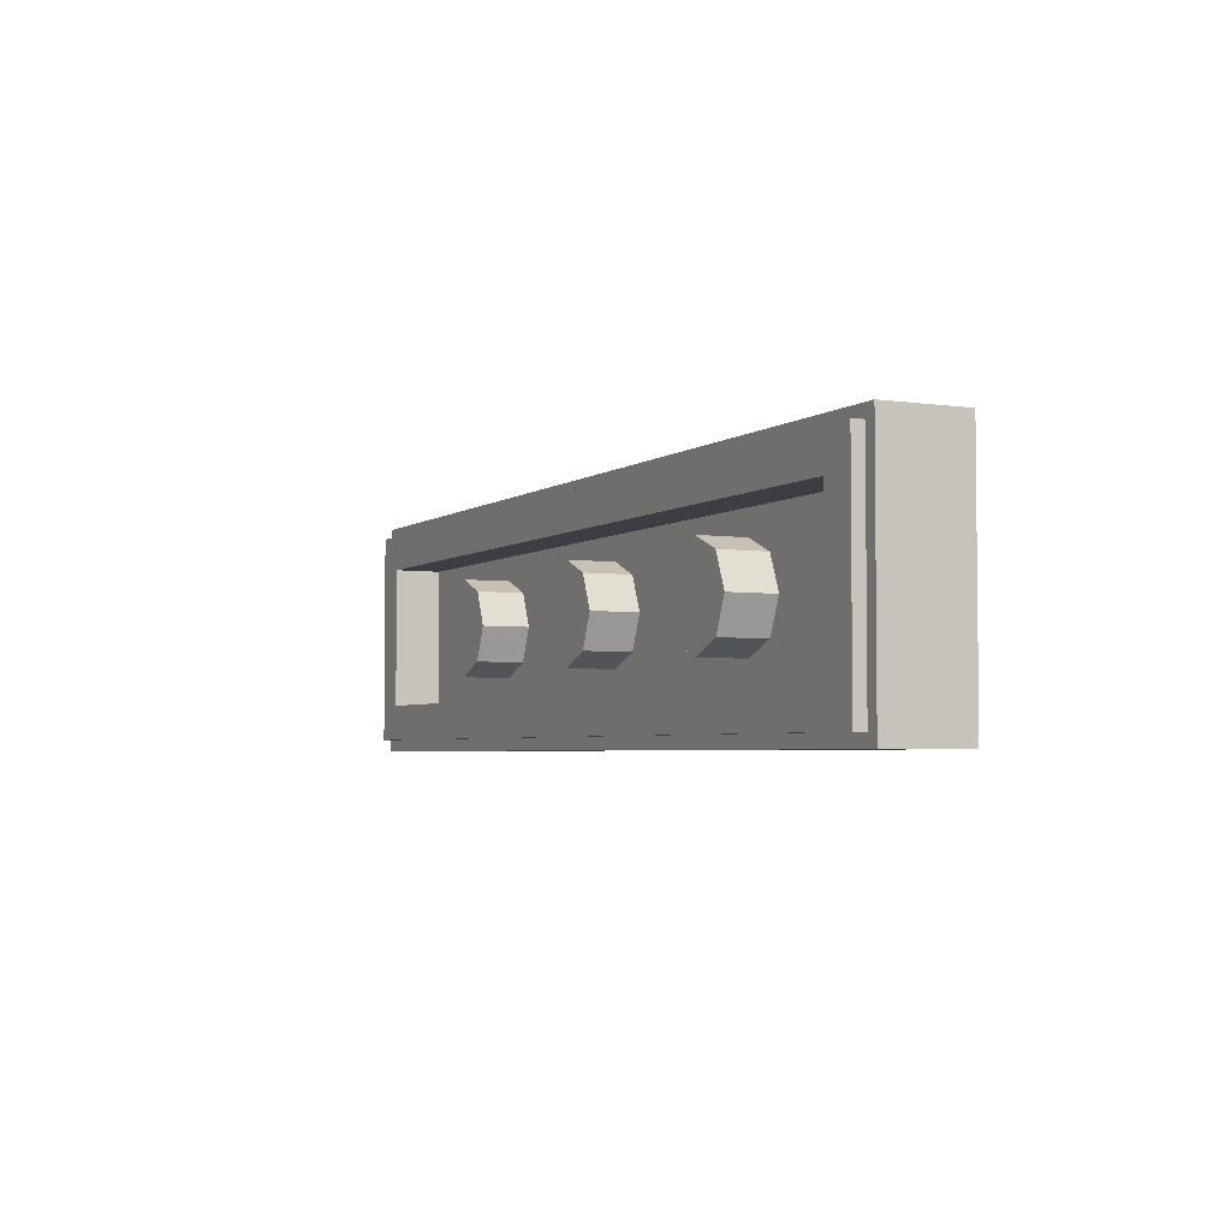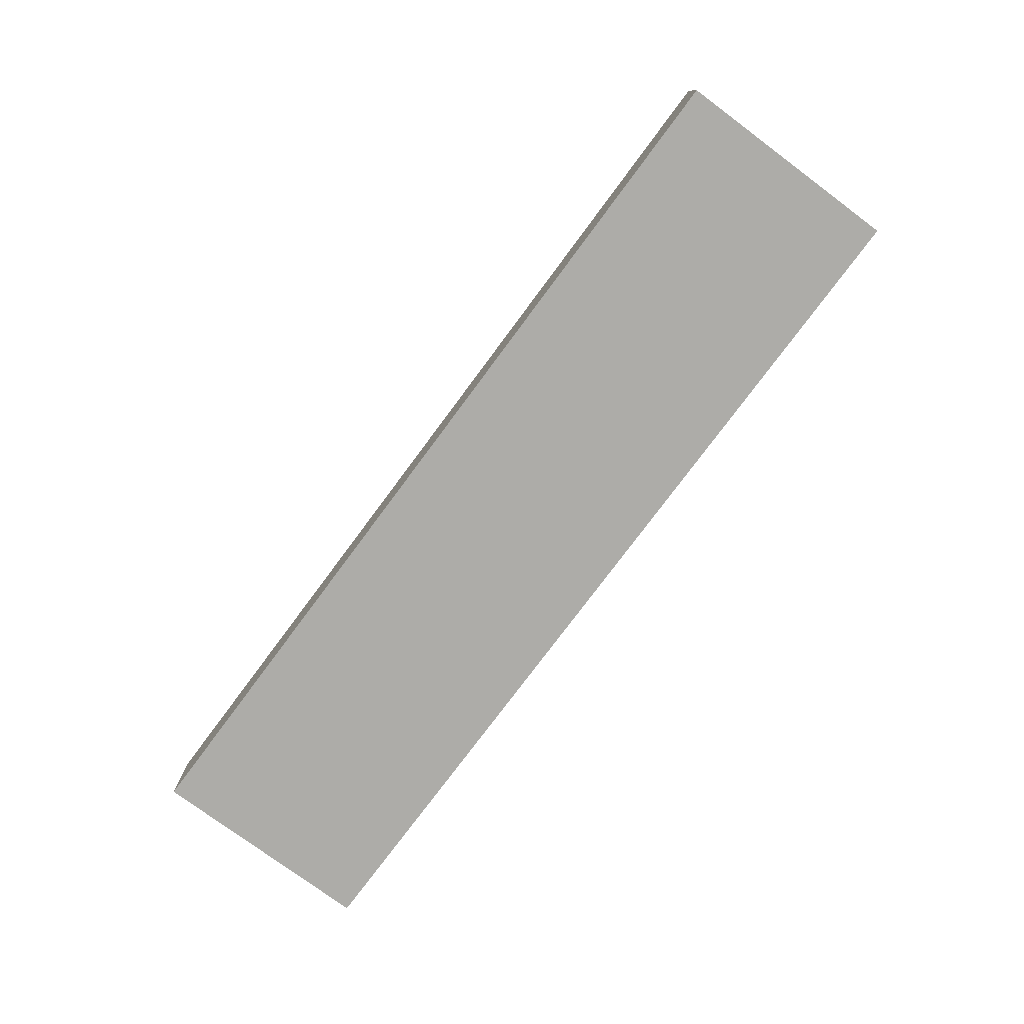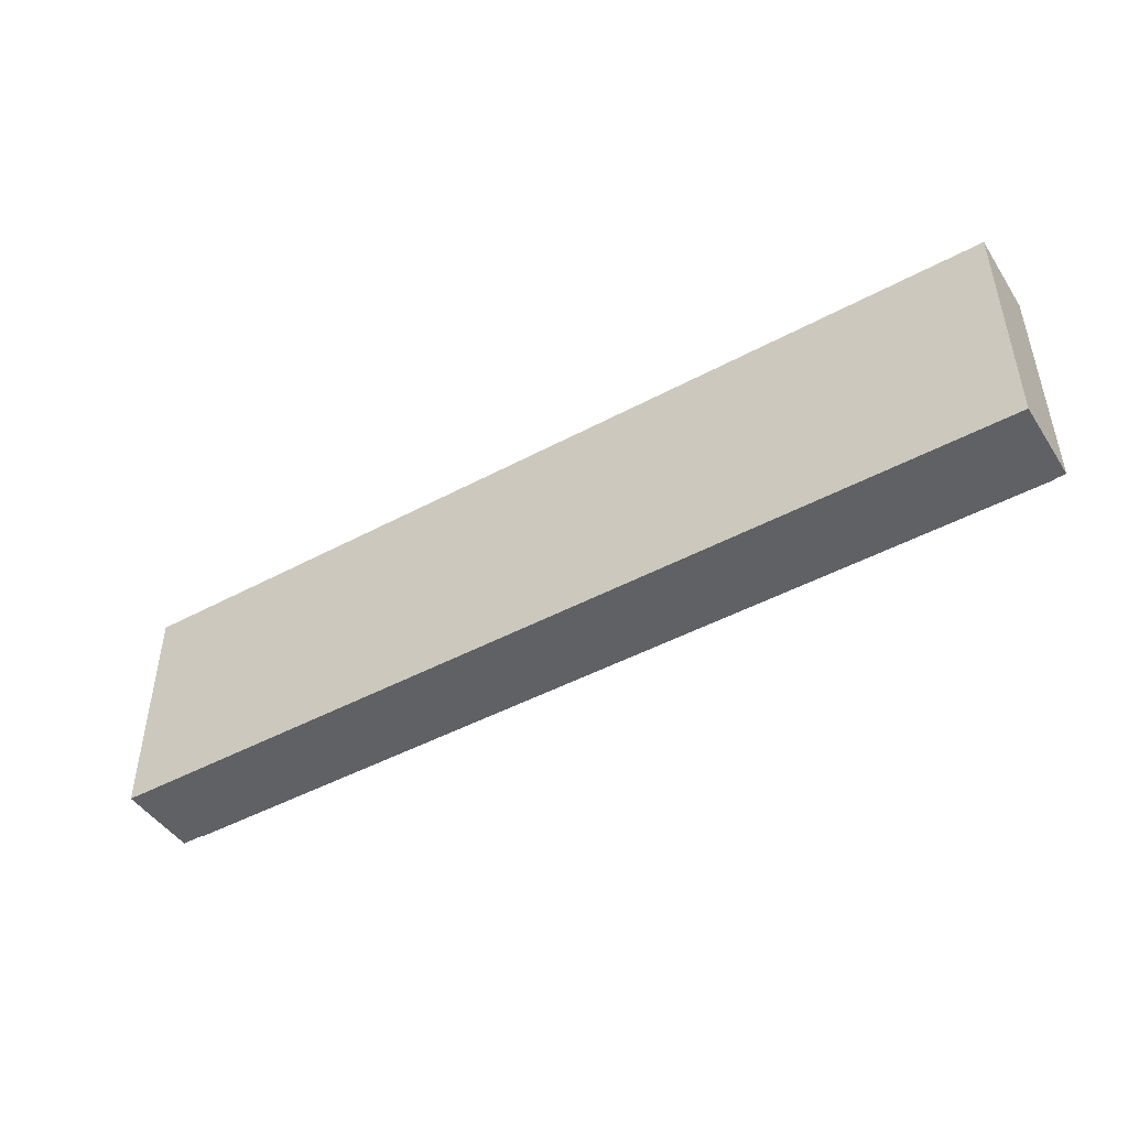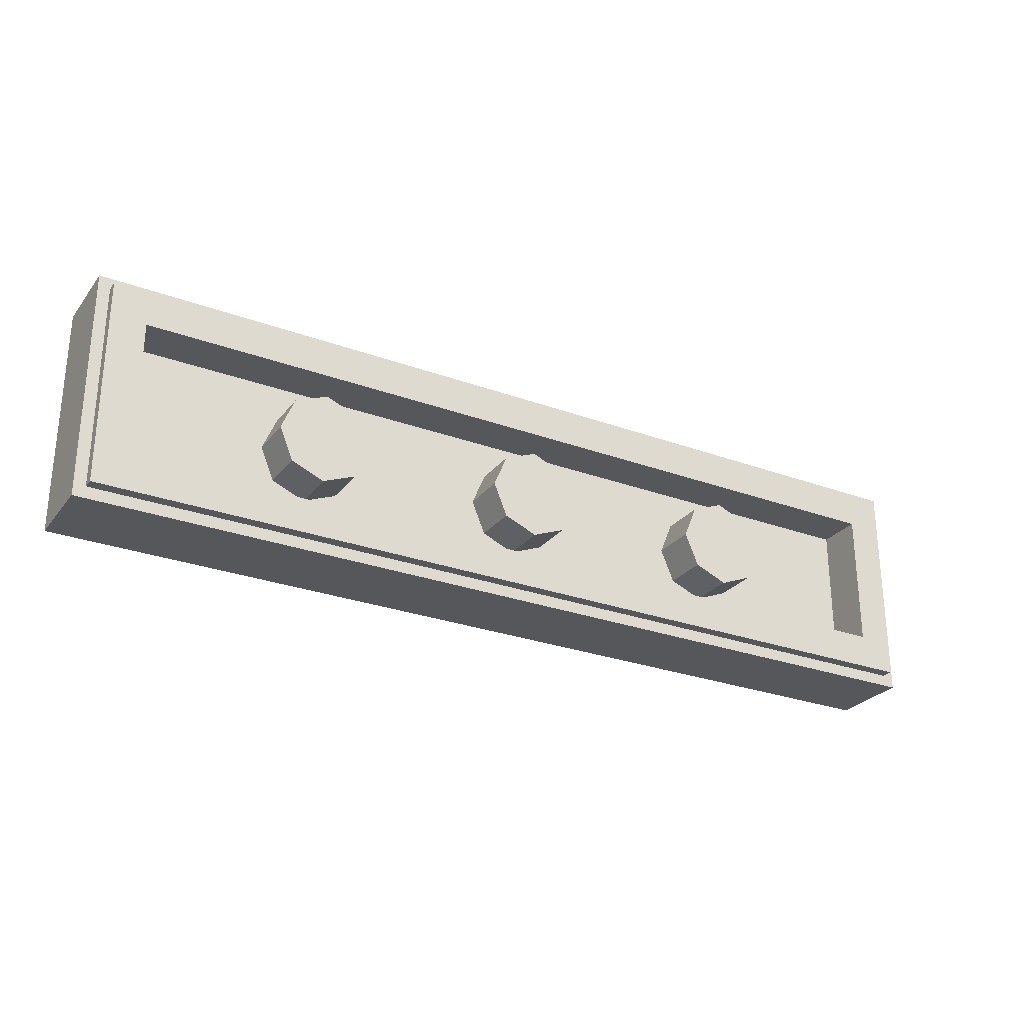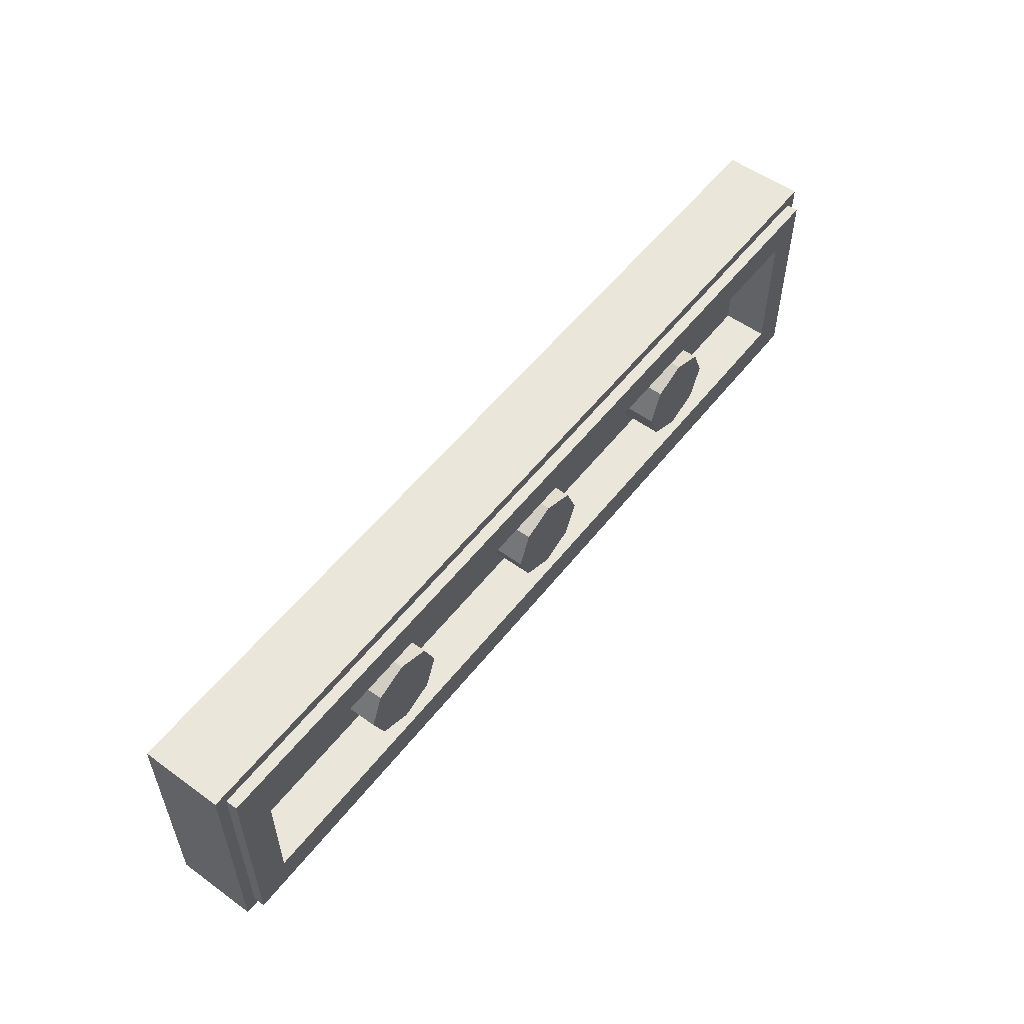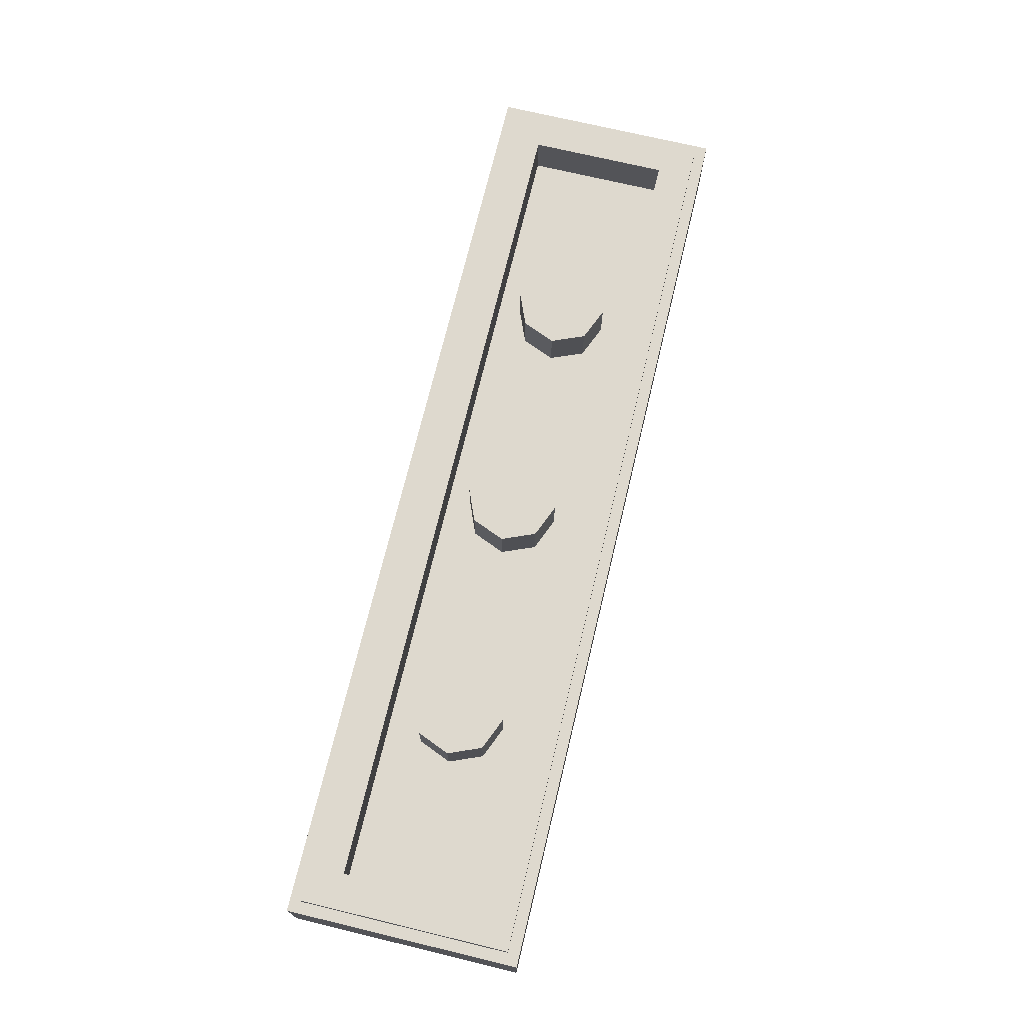
<metadata>
{"format":"obj","ext":"obj","renderer":"f3d","projection":"perspective","resolution":1024,"background":"white","views":[{"elev":-3.7,"azim":-116.0,"up":"+Z"},{"elev":-76.7,"azim":53.4,"up":"+Y"},{"elev":-46.3,"azim":31.6,"up":"+Z"},{"elev":-27.1,"azim":150.4,"up":"+Z"},{"elev":54.7,"azim":127.4,"up":"+Z"},{"elev":71.6,"azim":103.5,"up":"+Y"}]}
</metadata>
<code>
v -2 0.35 0.5
v -2 0 0.5
v 2 0 0.5
v 2 0.35 0.5
v -2 0.35 -0.5
v -2 0 -0.5
v -2 0 0.5
v -2 0.35 0.5
v 2 0.35 -0.5
v 2 0 -0.5
v -2 0 -0.5
v -2 0.35 -0.5
v 2 0.35 0.5
v 2 0 0.5
v 2 0 -0.5
v 2 0.35 -0.5
v -1.95 0.4 0.45
v -1.95 0.35 0.45
v 1.95 0.35 0.45
v 1.95 0.4 0.45
v -1.95 0.4 -0.45
v -1.95 0.35 -0.45
v -1.95 0.35 0.45
v -1.95 0.4 0.45
v 1.95 0.4 -0.45
v 1.95 0.35 -0.45
v -1.95 0.35 -0.45
v -1.95 0.4 -0.45
v 1.95 0.4 0.45
v 1.95 0.35 0.45
v 1.95 0.35 -0.45
v 1.95 0.4 -0.45
v -1.8 0.2 0.3
v 1.8 0.2 0.3
v 1.8 0.2 -0.3
v -1.8 0.2 -0.3
v -1.8 0.2 0.3
v -1.8 0.4 0.3
v 1.8 0.4 0.3
v 1.8 0.2 0.3
v -1.8 0.2 -0.3
v -1.8 0.4 -0.3
v -1.8 0.4 0.3
v -1.8 0.2 0.3
v 1.8 0.2 -0.3
v 1.8 0.4 -0.3
v -1.8 0.4 -0.3
v -1.8 0.2 -0.3
v 1.8 0.2 0.3
v 1.8 0.4 0.3
v 1.8 0.4 -0.3
v 1.8 0.2 -0.3
v -1.95 0.4 0.45
v -1.8 0.4 0.3
v -1.8 0.4 -0.3
v -1.95 0.4 -0.45
v 1.95 0.4 -0.45
v 1.8 0.4 -0.3
v 1.8 0.4 0.3
v 1.95 0.4 0.45
v 1.95 0.4 0.45
v 1.8 0.4 0.3
v -1.8 0.4 0.3
v -1.95 0.4 0.45
v -1.95 0.4 -0.45
v -1.8 0.4 -0.3
v 1.8 0.4 -0.3
v 1.95 0.4 -0.45
v -2 0.35 0.5
v -1.95 0.35 0.45
v -1.95 0.35 -0.45
v -2 0.35 -0.5
v 2 0.35 -0.5
v 1.95 0.35 -0.45
v 1.95 0.35 0.45
v 2 0.35 0.5
v 2 0.35 0.5
v 1.95 0.35 0.45
v -1.95 0.35 0.45
v -2 0.35 0.5
v -2 0.35 -0.5
v -1.95 0.35 -0.45
v 1.95 0.35 -0.45
v 2 0.35 -0.5
v 0 0.4 0
v 0.2 0.4 0
v 0.1414 0.4 0.1414
v 0 0.4 0
v 0.1414 0.4 0.1414
v 0 0.4 0.2
v 0 0.4 0
v 0 0.4 0.2
v -0.1414 0.4 0.1414
v 0 0.4 0
v -0.1414 0.4 0.1414
v -0.2 0.4 0
v 0 0.4 0
v -0.2 0.4 0
v -0.1414 0.4 -0.1414
v 0 0.4 0
v -0.1414 0.4 -0.1414
v 0 0.4 -0.2
v 0 0.4 0
v 0 0.4 -0.2
v 0.1414 0.4 -0.1414
v 0 0.4 0
v 0.1414 0.4 -0.1414
v 0.2 0.4 0
v 0.1414 0.4 0.1414
v 0.2 0.4 0
v 0.2 0.2 0
v 0.1414 0.2 0.1414
v 0 0.4 0.2
v 0.1414 0.4 0.1414
v 0.1414 0.2 0.1414
v 0 0.2 0.2
v -0.1414 0.4 0.1414
v 0 0.4 0.2
v 0 0.2 0.2
v -0.1414 0.2 0.1414
v -0.2 0.4 0
v -0.1414 0.4 0.1414
v -0.1414 0.2 0.1414
v -0.2 0.2 0
v -0.1414 0.4 -0.1414
v -0.2 0.4 0
v -0.2 0.2 0
v -0.1414 0.2 -0.1414
v 0 0.4 -0.2
v -0.1414 0.4 -0.1414
v -0.1414 0.2 -0.1414
v 0 0.2 -0.2
v 0.1414 0.4 -0.1414
v 0 0.4 -0.2
v 0 0.2 -0.2
v 0.1414 0.2 -0.1414
v 0.2 0.4 0
v 0.1414 0.4 -0.1414
v 0.1414 0.2 -0.1414
v 0.2 0.2 0
v -1 0.4 0
v -0.8 0.4 0
v -0.8586 0.4 0.1414
v -1 0.4 0
v -0.8586 0.4 0.1414
v -1 0.4 0.2
v -1 0.4 0
v -1 0.4 0.2
v -1.141 0.4 0.1414
v -1 0.4 0
v -1.141 0.4 0.1414
v -1.2 0.4 0
v -1 0.4 0
v -1.2 0.4 0
v -1.141 0.4 -0.1414
v -1 0.4 0
v -1.141 0.4 -0.1414
v -1 0.4 -0.2
v -1 0.4 0
v -1 0.4 -0.2
v -0.8586 0.4 -0.1414
v -1 0.4 0
v -0.8586 0.4 -0.1414
v -0.8 0.4 0
v -0.8586 0.4 0.1414
v -0.8 0.4 0
v -0.8 0.2 0
v -0.8586 0.2 0.1414
v -1 0.4 0.2
v -0.8586 0.4 0.1414
v -0.8586 0.2 0.1414
v -1 0.2 0.2
v -1.141 0.4 0.1414
v -1 0.4 0.2
v -1 0.2 0.2
v -1.141 0.2 0.1414
v -1.2 0.4 0
v -1.141 0.4 0.1414
v -1.141 0.2 0.1414
v -1.2 0.2 0
v -1.141 0.4 -0.1414
v -1.2 0.4 0
v -1.2 0.2 0
v -1.141 0.2 -0.1414
v -1 0.4 -0.2
v -1.141 0.4 -0.1414
v -1.141 0.2 -0.1414
v -1 0.2 -0.2
v -0.8586 0.4 -0.1414
v -1 0.4 -0.2
v -1 0.2 -0.2
v -0.8586 0.2 -0.1414
v -0.8 0.4 0
v -0.8586 0.4 -0.1414
v -0.8586 0.2 -0.1414
v -0.8 0.2 0
v 1 0.4 0
v 1.2 0.4 0
v 1.141 0.4 0.1414
v 1 0.4 0
v 1.141 0.4 0.1414
v 1 0.4 0.2
v 1 0.4 0
v 1 0.4 0.2
v 0.8586 0.4 0.1414
v 1 0.4 0
v 0.8586 0.4 0.1414
v 0.8 0.4 0
v 1 0.4 0
v 0.8 0.4 0
v 0.8586 0.4 -0.1414
v 1 0.4 0
v 0.8586 0.4 -0.1414
v 1 0.4 -0.2
v 1 0.4 0
v 1 0.4 -0.2
v 1.141 0.4 -0.1414
v 1 0.4 0
v 1.141 0.4 -0.1414
v 1.2 0.4 0
v 1.141 0.4 0.1414
v 1.2 0.4 0
v 1.2 0.2 0
v 1.141 0.2 0.1414
v 1 0.4 0.2
v 1.141 0.4 0.1414
v 1.141 0.2 0.1414
v 1 0.2 0.2
v 0.8586 0.4 0.1414
v 1 0.4 0.2
v 1 0.2 0.2
v 0.8586 0.2 0.1414
v 0.8 0.4 0
v 0.8586 0.4 0.1414
v 0.8586 0.2 0.1414
v 0.8 0.2 0
v 0.8586 0.4 -0.1414
v 0.8 0.4 0
v 0.8 0.2 0
v 0.8586 0.2 -0.1414
v 1 0.4 -0.2
v 0.8586 0.4 -0.1414
v 0.8586 0.2 -0.1414
v 1 0.2 -0.2
v 1.141 0.4 -0.1414
v 1 0.4 -0.2
v 1 0.2 -0.2
v 1.141 0.2 -0.1414
v 1.2 0.4 0
v 1.141 0.4 -0.1414
v 1.141 0.2 -0.1414
v 1.2 0.2 0
v 1.8 0 -0.45
v 1.95 0 -0.45
v 1.95 0 -0.3
v -1.7 0 -0.45
v -1.95 0 -0.2
v -1.95 0 -0.45
v 1.7 0 0.45
v 1.95 0 0.2
v 1.95 0 0.45
v -1.8 0 0.45
v -1.95 0 0.45
v -1.95 0 0.3
v 1.7 0 0.45
v 0.8 0 -0.45
v 1.3 0 -0.45
v 1.95 0 0.2
v 0.7 0 0.45
v -0.2 0 -0.45
v 0.3 0 -0.45
v 1.2 0 0.45
v -0.3 0 0.45
v -1.2 0 -0.45
v -0.7 0 -0.45
v 0.2 0 0.45
v -1.95 0 -0.2
v -1.7 0 -0.45
v -0.8 0 0.45
v -1.3 0 0.45
v 1.95 0 0.2
v 1.3 0 -0.45
v 1.8 0 -0.45
v 1.95 0 -0.3
v 1.2 0 0.45
v 0.3 0 -0.45
v 0.8 0 -0.45
v 1.7 0 0.45
v 0.2 0 0.45
v -0.7 0 -0.45
v -0.2 0 -0.45
v 0.7 0 0.45
v -0.8 0 0.45
v -1.7 0 -0.45
v -1.2 0 -0.45
v -0.3 0 0.45
v -1.8 0 0.45
v -1.95 0 0.3
v -1.95 0 -0.2
v -1.3 0 0.45
v -2 0 -0.5
v -1.7 0 -0.45
v -1.95 0 -0.45
v -2 0 -0.5
v -1.2 0 -0.45
v -1.7 0 -0.45
v -2 0 -0.5
v -0.7 0 -0.45
v -1.2 0 -0.45
v -2 0 -0.5
v -0.2 0 -0.45
v -0.7 0 -0.45
v -2 0 -0.5
v 2 0 -0.5
v 0.3 0 -0.45
v -0.2 0 -0.45
v 2 0 0.5
v 1.95 0 0.2
v 1.95 0 -0.3
v 2 0 -0.5
v 2 0 0.5
v 1.95 0 0.45
v 1.95 0 0.2
v 1.95 0 -0.3
v 1.95 0 -0.45
v 2 0 -0.5
v 2 0 -0.5
v 1.95 0 -0.45
v 1.8 0 -0.45
v 2 0 -0.5
v 1.8 0 -0.45
v 1.3 0 -0.45
v 2 0 -0.5
v 1.3 0 -0.45
v 0.8 0 -0.45
v 2 0 -0.5
v 0.8 0 -0.45
v 0.3 0 -0.45
v 2 0 0.5
v 1.7 0 0.45
v 1.95 0 0.45
v 2 0 0.5
v 1.2 0 0.45
v 1.7 0 0.45
v 2 0 0.5
v 0.7 0 0.45
v 1.2 0 0.45
v 2 0 0.5
v 0.2 0 0.45
v 0.7 0 0.45
v 2 0 0.5
v -2 0 0.5
v -0.3 0 0.45
v 0.2 0 0.45
v -2 0 -0.5
v -1.95 0 -0.2
v -1.95 0 0.3
v -2 0 0.5
v -2 0 -0.5
v -1.95 0 -0.45
v -1.95 0 -0.2
v -1.95 0 0.3
v -1.95 0 0.45
v -2 0 0.5
v -2 0 0.5
v -1.95 0 0.45
v -1.8 0 0.45
v -2 0 0.5
v -1.8 0 0.45
v -1.3 0 0.45
v -2 0 0.5
v -1.3 0 0.45
v -0.8 0 0.45
v -2 0 0.5
v -0.8 0 0.45
v -0.3 0 0.45
g mesh945443
f 1 2 3
f 3 4 1
f 5 6 7
f 7 8 5
f 9 10 11
f 11 12 9
f 13 14 15
f 15 16 13
g mesh945445
f 17 18 19
f 19 20 17
f 21 22 23
f 23 24 21
f 25 26 27
f 27 28 25
f 29 30 31
f 31 32 29
g mesh945447
f 33 34 35
f 35 36 33
f 37 38 39
f 39 40 37
f 41 42 43
f 43 44 41
f 45 46 47
f 47 48 45
f 49 50 51
f 51 52 49
f 53 54 55
f 55 56 53
f 57 58 59
f 59 60 57
f 61 62 63
f 63 64 61
f 65 66 67
f 67 68 65
f 69 70 71
f 71 72 69
f 73 74 75
f 75 76 73
f 77 78 79
f 79 80 77
f 81 82 83
f 83 84 81
g mesh945452
f 85 87 86
f 88 90 89
f 91 93 92
f 94 96 95
f 97 99 98
f 100 102 101
f 103 105 104
f 106 108 107
g mesh945454
f 109 111 110
f 111 109 112
f 113 115 114
f 115 113 116
f 117 119 118
f 119 117 120
f 121 123 122
f 123 121 124
f 125 127 126
f 127 125 128
f 129 131 130
f 131 129 132
f 133 135 134
f 135 133 136
f 137 139 138
f 139 137 140
g mesh945460
f 141 143 142
f 144 146 145
f 147 149 148
f 150 152 151
f 153 155 154
f 156 158 157
f 159 161 160
f 162 164 163
g mesh945462
f 165 167 166
f 167 165 168
f 169 171 170
f 171 169 172
f 173 175 174
f 175 173 176
f 177 179 178
f 179 177 180
f 181 183 182
f 183 181 184
f 185 187 186
f 187 185 188
f 189 191 190
f 191 189 192
f 193 195 194
f 195 193 196
g mesh945468
f 197 199 198
f 200 202 201
f 203 205 204
f 206 208 207
f 209 211 210
f 212 214 213
f 215 217 216
f 218 220 219
g mesh945470
f 221 223 222
f 223 221 224
f 225 227 226
f 227 225 228
f 229 231 230
f 231 229 232
f 233 235 234
f 235 233 236
f 237 239 238
f 239 237 240
f 241 243 242
f 243 241 244
f 245 247 246
f 247 245 248
f 249 251 250
f 251 249 252
g mesh945474
f 253 254 255
f 256 257 258
f 259 260 261
f 262 263 264
f 265 266 267
f 267 268 265
f 269 270 271
f 271 272 269
f 273 274 275
f 275 276 273
f 277 278 279
f 279 280 277
g mesh945476
f 281 282 283
f 283 284 281
f 285 286 287
f 287 288 285
f 289 290 291
f 291 292 289
f 293 294 295
f 295 296 293
f 297 298 299
f 299 300 297
g mesh945478
f 301 302 303
f 304 305 306
f 307 308 309
f 310 311 312
f 313 314 315
f 315 316 313
f 317 318 319
f 319 320 317
f 321 322 323
f 324 325 326
f 327 328 329
f 330 331 332
f 333 334 335
f 336 337 338
g mesh945480
f 339 340 341
f 342 343 344
f 345 346 347
f 348 349 350
f 351 352 353
f 353 354 351
f 355 356 357
f 357 358 355
f 359 360 361
f 362 363 364
f 365 366 367
f 368 369 370
f 371 372 373
f 374 375 376

</code>
